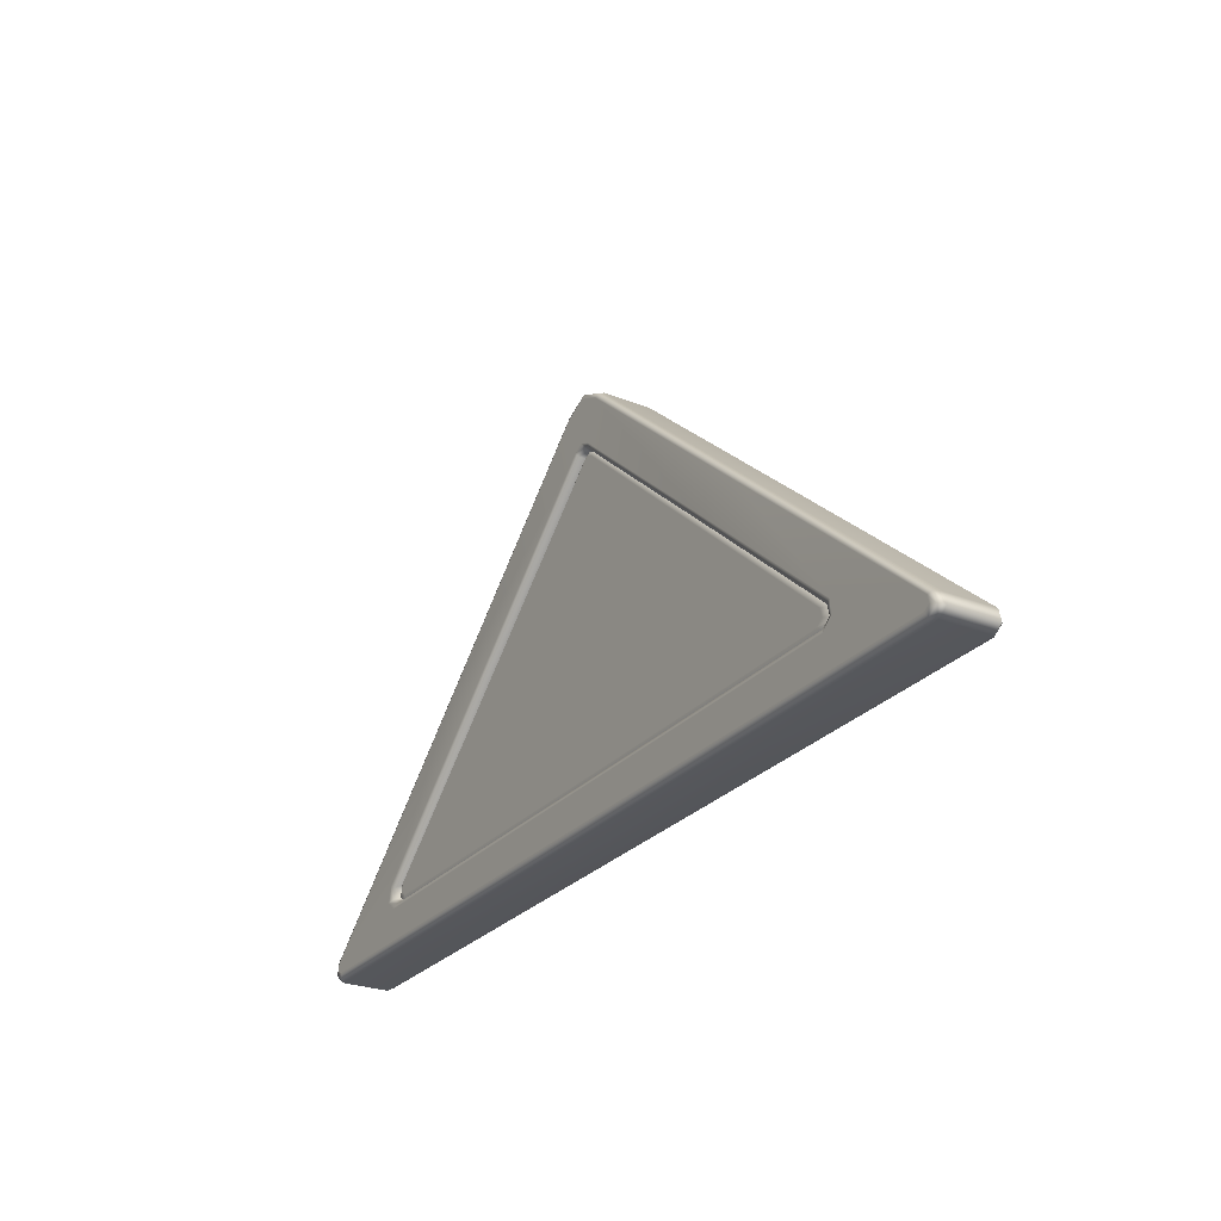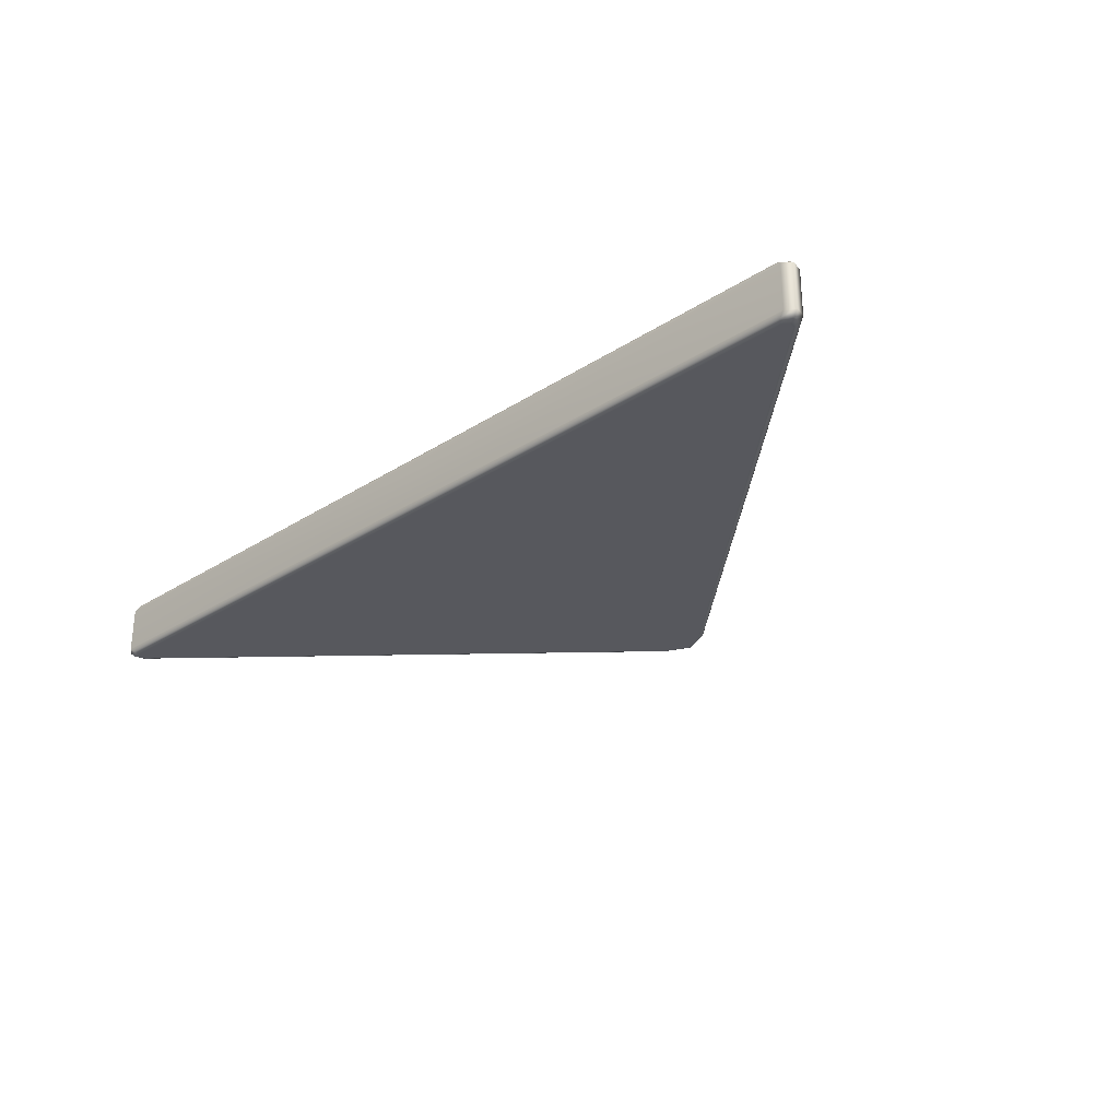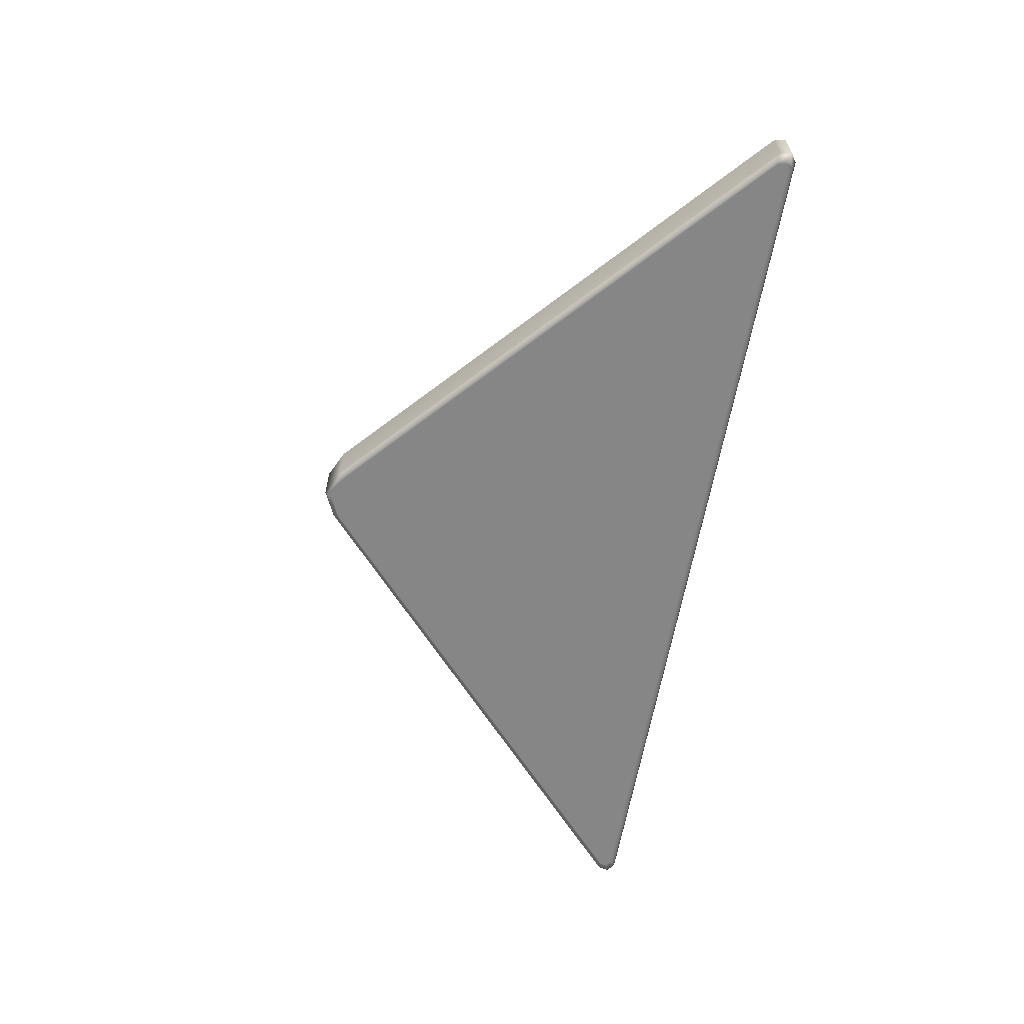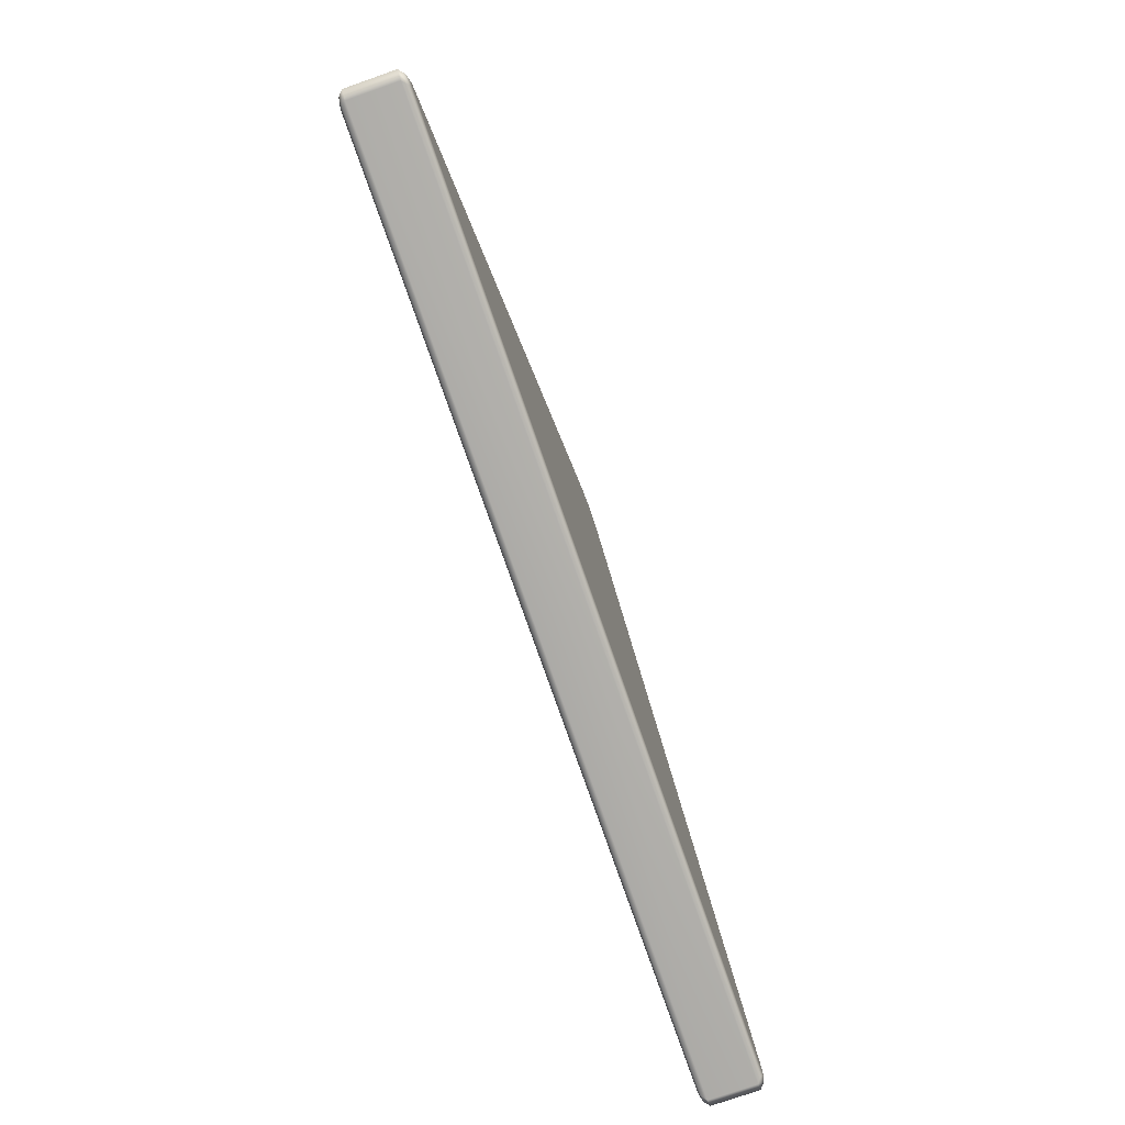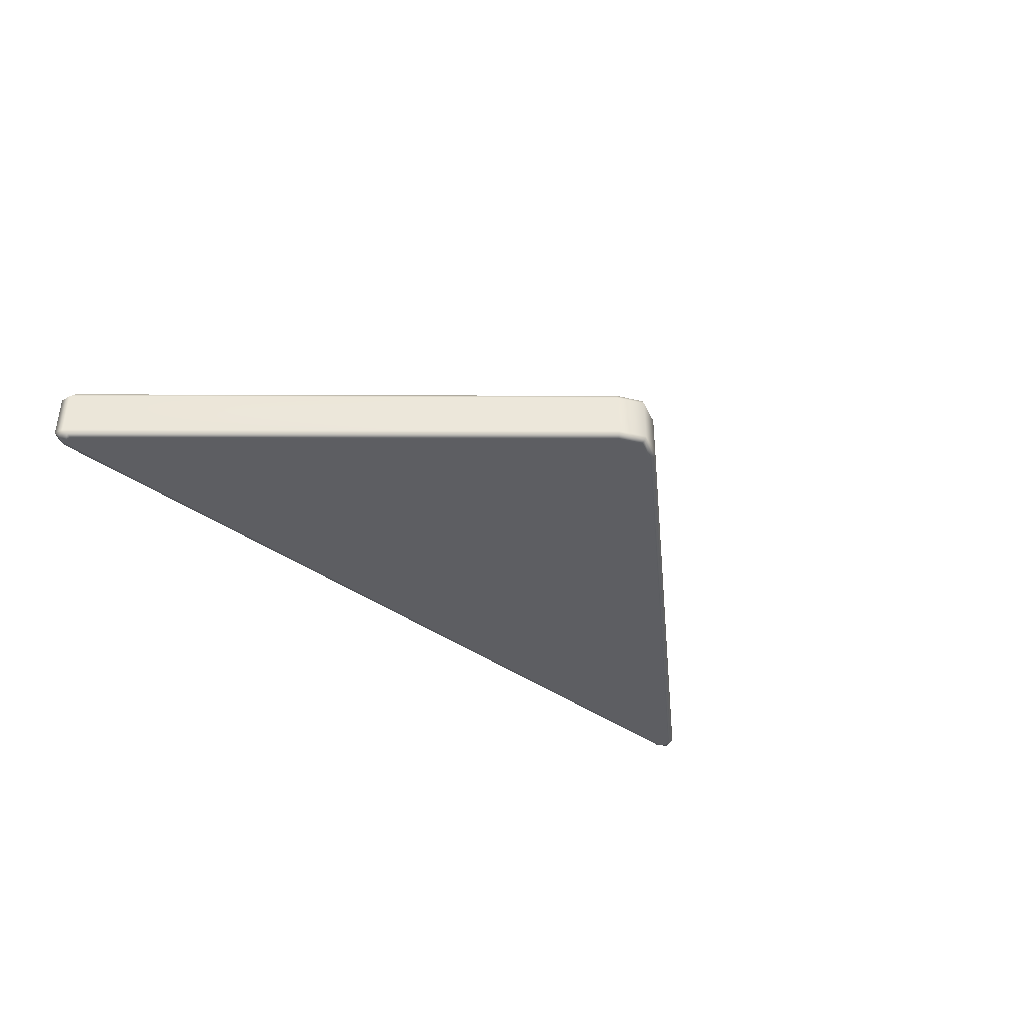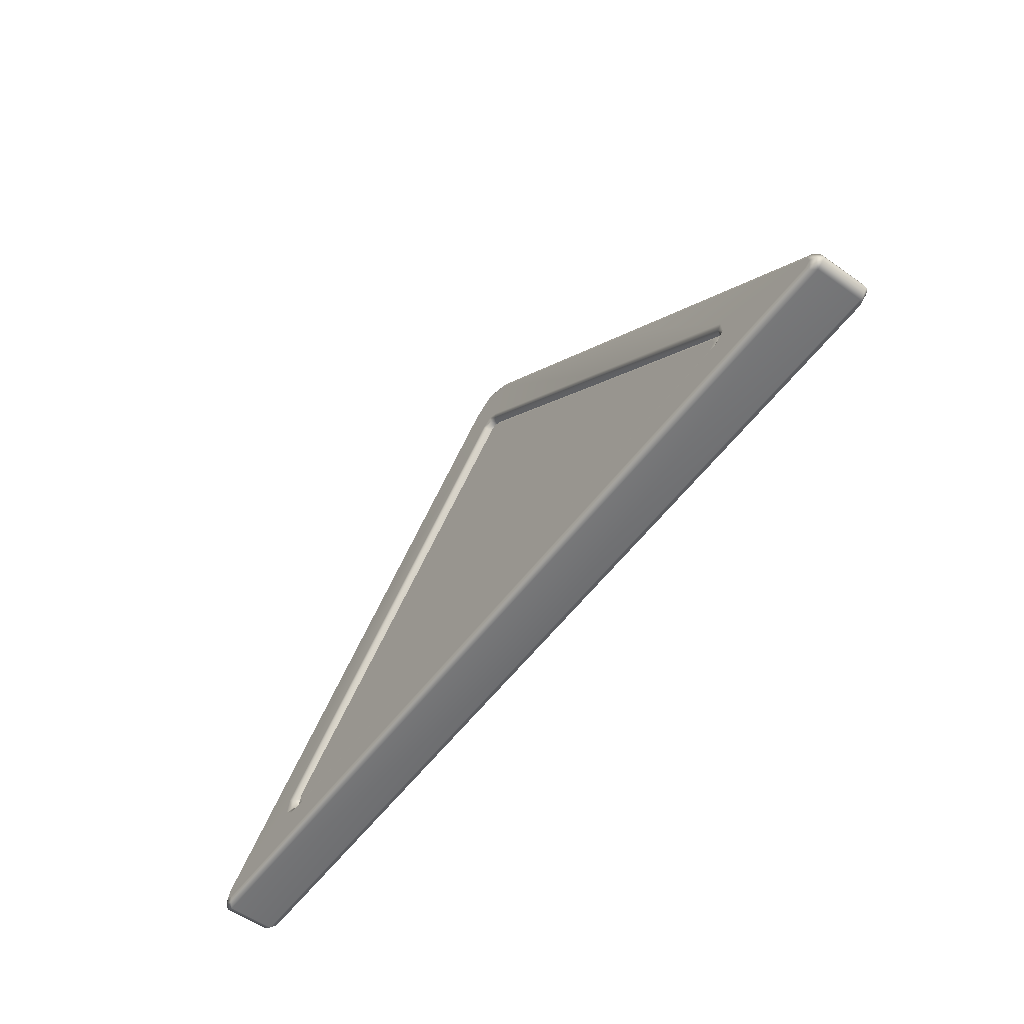
<metadata>
{"format":"obj","ext":"obj","renderer":"f3d","projection":"perspective","resolution":1024,"background":"white","views":[{"elev":-27.0,"azim":-121.4,"up":"+Z"},{"elev":-28.7,"azim":-136.2,"up":"+Y"},{"elev":-62.5,"azim":79.9,"up":"+Y"},{"elev":-77.2,"azim":-70.8,"up":"+Z"},{"elev":-39.0,"azim":-42.2,"up":"+Y"},{"elev":-56.4,"azim":-126.5,"up":"+Z"}]}
</metadata>
<code>
g ENV_S06_G8_Seesawbridge_Triangle_MO
v -0.03419 2.153 -30.53
v -0.02946 2.199 -30.46
v -5.219 2.199 -30.45
v -5.314 2.154 -30.52
v -0.02946 2.18 -27.92
v -5.453 2.153 -30.41
v -5.295 2.194 -30.22
v -2.758 2.178 -27.93
v -5.329 2.198 -30.36
v -5.417 2.152 -30.23
v -2.816 2.135 -27.89
v -0.1121 2.162 -25.54
v -0.1411 2.135 -25.49
v -0.02946 2.162 -25.5
v -0.02888 2.135 -25.44
v 0.08331 2.135 -25.49
v 0.0532 2.162 -25.54
v 2.758 2.135 -27.89
v 2.7 2.178 -27.93
v 5.358 2.152 -30.23
v 5.237 2.194 -30.22
v 5.16 2.199 -30.45
v -0.02946 2.199 -30.46
v -0.03419 2.153 -30.53
v 5.255 2.154 -30.52
v 5.394 2.153 -30.41
v 5.271 2.198 -30.36
v -0.02946 2.161 -24.49
v -0.02946 1.413 -24.49
v -0.4634 1.413 -24.69
v -0.4634 2.161 -24.69
v -3.943 2.161 -27.82
v -3.943 1.413 -27.82
v -7.422 2.161 -30.94
v -7.422 1.413 -30.94
v -7.465 1.413 -31.12
v -7.465 2.161 -31.12
v -7.343 2.235 -30.91
v -3.894 2.235 -27.81
v -0.4463 2.235 -24.72
v -7.272 2.265 -30.94
v -7.386 2.235 -31.09
v -3.838 2.265 -27.86
v -0.02946 2.235 -24.52
v -0.405 2.265 -24.78
v 0.4045 2.161 -24.69
v -0.02946 1.413 -24.49
v 0.4045 1.413 -24.69
v 3.884 1.413 -27.81
v 3.884 2.161 -27.81
v 7.363 1.413 -30.94
v 0.3874 2.235 -24.71
v -0.02888 2.265 -24.6
v -5.578 2.265 -30.24
v -2.889 2.265 -27.83
v -7.297 2.265 -31.05
v 7.363 2.161 -30.94
v 3.836 2.235 -27.81
v 0.3466 2.265 -24.78
v 7.407 2.161 -31.12
v 7.407 1.413 -31.12
v -0.02828 2.265 -25.33
v 0.1412 2.265 -25.41
v 3.777 2.265 -27.86
v 7.284 2.235 -30.91
v 7.327 2.235 -31.09
v -0.1989 2.265 -25.41
v -0.1582 2.235 -25.47
v -2.82 2.235 -27.86
v -0.02828 2.235 -25.41
v -5.483 2.235 -30.26
v -5.598 2.265 -30.46
v -2.816 2.135 -27.89
v -0.1411 2.135 -25.49
v -5.417 2.152 -30.23
v -0.02888 2.135 -25.44
v -5.526 2.235 -30.44
v -5.453 2.153 -30.41
v 0.09984 2.235 -25.47
v 0.08331 2.135 -25.49
v -5.374 2.235 -30.54
v -5.314 2.154 -30.52
v -0.03419 2.153 -30.53
v -5.416 2.265 -30.62
v -0.02946 2.235 -30.54
v 5.255 2.154 -30.52
v 2.762 2.235 -27.86
v 2.758 2.135 -27.89
v 2.826 2.265 -27.81
v 5.424 2.235 -30.26
v 5.358 2.152 -30.23
v 5.394 2.153 -30.41
v 5.51 2.265 -30.22
v 5.468 2.235 -30.44
v 5.315 2.235 -30.54
v 7.206 2.265 -30.94
v 5.56 2.265 -30.48
v 7.231 2.265 -31.05
v -0.01411 2.265 -30.62
v 5.388 2.265 -30.62
v 7.134 2.265 -31.12
v -0.03301 2.265 -31.12
v 7.174 2.235 -31.2
v -7.201 2.265 -31.12
v -7.233 2.235 -31.2
v -0.02946 2.235 -31.2
v -7.313 2.161 -31.23
v 7.254 2.161 -31.23
v 7.407 1.413 -31.12
v 7.254 1.413 -31.23
v -0.02946 1.413 -31.23
v -0.02946 2.161 -31.23
v -7.313 1.413 -31.23
v -7.465 1.413 -31.12
v -7.343 1.34 -30.91
v -3.943 1.413 -27.82
v -0.4634 1.413 -24.69
v -7.422 1.413 -30.94
v -7.386 1.34 -31.09
v -7.465 1.413 -31.12
v -7.233 1.34 -31.2
v -7.313 1.413 -31.23
v -0.02946 1.413 -31.23
v 7.174 1.34 -31.2
v 7.254 1.413 -31.23
v -7.175 1.309 -31.11
v -7.269 1.309 -31.05
v 7.327 1.34 -31.09
v 7.407 1.413 -31.12
v -7.245 1.309 -30.94
v 7.203 1.308 -30.94
v 7.127 1.308 -31.12
v 7.229 1.308 -31.05
v 7.284 1.34 -30.91
v 7.363 1.413 -30.94
v 3.884 1.413 -27.81
v 0.3874 1.34 -24.71
v 0.4045 1.413 -24.69
v -0.02946 1.413 -24.49
v 0.3466 1.309 -24.78
v -0.02946 1.34 -24.52
v -0.405 1.309 -24.78
v -0.4463 1.34 -24.72
v -0.02888 1.309 -24.6
g ENV_S06_G8_Seesawbridge_Triangle_MO_0
f 3 2 1
f 4 3 1
f 3 5 2
f 4 6 3
f 3 7 5
f 7 8 5
f 6 9 3
f 3 9 7
f 6 10 9
f 10 7 9
f 7 10 11
f 8 7 11
f 8 11 12
f 8 12 5
f 11 13 12
f 12 13 14
f 12 14 5
f 13 15 14
f 15 16 14
f 16 17 14
f 5 14 17
f 16 18 17
f 18 19 17
f 5 17 19
f 18 20 19
f 5 19 21
f 20 21 19
f 5 21 22
f 5 22 23
f 23 22 24
f 22 25 24
f 26 25 22
f 20 26 27
f 21 20 27
f 27 26 22
f 21 27 22
g ENV_S06_G8_Seesawbridge_Triangle_MO_1
f 30 29 28
f 31 30 28
f 31 32 30
f 32 33 30
f 32 34 33
f 34 35 33
f 36 35 34
f 37 36 34
f 38 34 32
f 37 34 38
f 39 32 31
f 39 38 32
f 31 28 40
f 40 39 31
f 41 38 39
f 42 37 38
f 42 38 41
f 43 39 40
f 43 41 39
f 28 44 40
f 45 43 40
f 40 44 45
f 44 28 46
f 28 47 46
f 47 48 46
f 46 48 49
f 50 46 49
f 50 49 51
f 52 44 46
f 46 50 52
f 44 53 45
f 53 44 52
f 41 43 54
f 43 45 55
f 43 55 54
f 41 54 56
f 56 42 41
f 57 50 51
f 50 58 52
f 50 57 58
f 59 53 52
f 52 58 59
f 57 51 60
f 51 61 60
f 53 62 45
f 59 63 53
f 63 62 53
f 58 64 59
f 63 59 64
f 57 65 58
f 58 65 64
f 57 60 66
f 65 57 66
f 62 67 45
f 45 67 55
f 67 62 68
f 69 55 67
f 68 69 67
f 62 63 70
f 62 70 68
f 69 71 55
f 71 54 55
f 54 71 72
f 54 72 56
f 73 69 68
f 74 73 68
f 68 70 74
f 73 75 69
f 75 71 69
f 70 76 74
f 71 75 77
f 71 77 72
f 75 78 77
f 70 79 76
f 79 80 76
f 63 79 70
f 77 78 81
f 78 82 81
f 82 83 81
f 72 77 84
f 77 81 84
f 83 85 81
f 81 85 84
f 83 86 85
f 79 87 80
f 87 88 80
f 63 89 79
f 89 87 79
f 89 63 64
f 87 90 88
f 90 91 88
f 92 91 90
f 89 93 87
f 89 64 93
f 93 90 87
f 94 92 90
f 86 92 94
f 94 90 93
f 86 95 85
f 95 86 94
f 64 96 93
f 65 96 64
f 97 94 93
f 97 93 96
f 95 94 97
f 96 65 98
f 98 97 96
f 65 66 98
f 85 95 99
f 85 99 84
f 100 95 97
f 100 97 98
f 95 100 99
f 98 66 101
f 101 100 98
f 99 100 102
f 99 102 84
f 100 101 102
f 66 103 101
f 66 60 103
f 102 104 84
f 72 84 104
f 56 72 104
f 104 105 56
f 105 104 102
f 105 42 56
f 106 102 101
f 106 105 102
f 103 106 101
f 105 107 42
f 107 105 106
f 107 37 42
f 60 108 103
f 60 109 108
f 109 110 108
f 108 110 111
f 112 106 103
f 108 112 103
f 112 108 111
f 112 107 106
f 112 111 107
f 111 113 107
f 107 113 37
f 113 114 37
f 117 116 115
f 116 118 115
f 119 115 118
f 120 119 118
f 121 119 120
f 122 121 120
f 121 122 123
f 124 121 123
f 123 125 124
f 121 126 119
f 126 121 124
f 119 127 115
f 126 127 119
f 128 124 125
f 129 128 125
f 127 130 115
f 130 127 126
f 130 126 131
f 132 126 124
f 126 132 131
f 133 132 124
f 128 133 124
f 132 133 131
f 131 133 128
f 134 128 129
f 134 131 128
f 135 134 129
f 134 135 136
f 136 137 134
f 131 134 137
f 136 138 137
f 138 139 137
f 130 131 140
f 140 131 137
f 139 141 137
f 137 141 140
f 141 139 117
f 142 130 140
f 115 130 142
f 115 143 117
f 143 141 117
f 143 115 142
f 141 144 140
f 144 142 140
f 144 141 143
f 142 144 143

</code>
